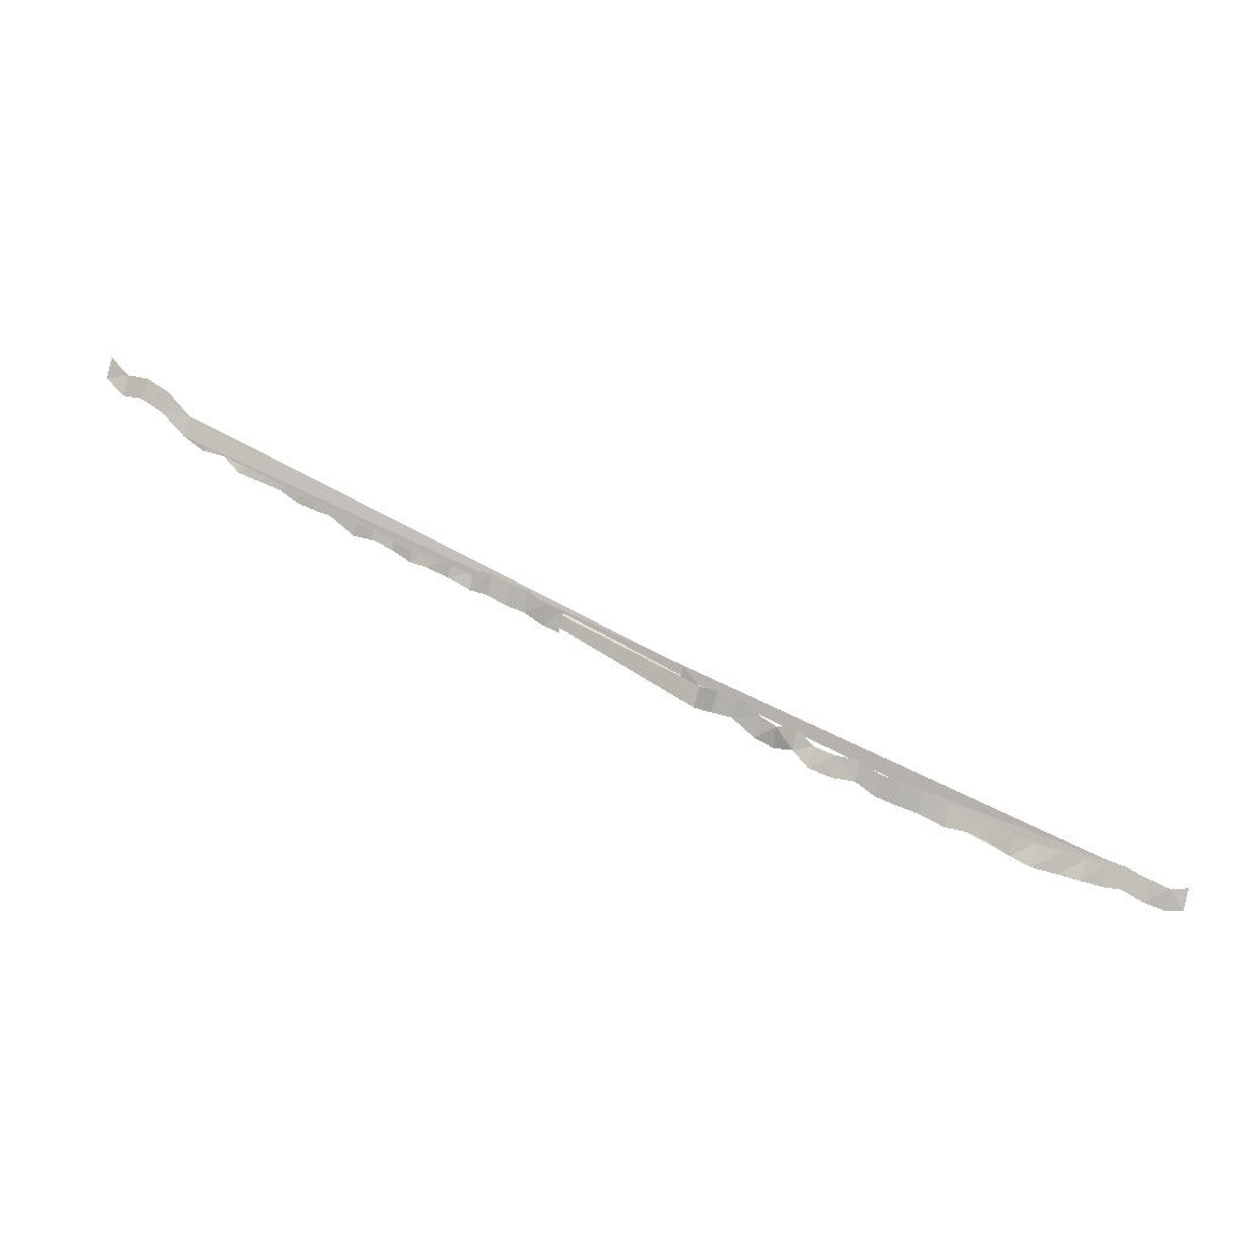
<metadata>
{"format":"obj","ext":"obj","renderer":"f3d","projection":"perspective","resolution":1024,"background":"white","views":[{"elev":12.7,"azim":-133.5,"up":"+Y"}]}
</metadata>
<code>
v -513.7 -57.62 357.6
v -513.7 -56.35 358.1
v -512.6 -56.55 357.2
v -512.7 -55.26 357.5
v -515.1 -56.5 358.6
v -513.7 -56.35 358.1
v -514.9 -57.74 358.1
v -513.7 -57.62 357.6
v -515.1 -56.5 358.6
v -514.9 -57.74 358.1
v -516 -57.34 359.5
v -515.8 -58.59 359.1
v -537.7 -69.97 370.5
v -537.8 -68.66 370.9
v -536.6 -69.61 370
v -536.7 -68.3 370.3
v -539 -70.66 371
v -539.1 -69.34 371.2
v -537.7 -69.97 370.5
v -537.8 -68.66 370.9
v -539.1 -69.34 371.2
v -539 -70.66 371
v -540.1 -69.7 371.7
v -540 -71.02 371.4
v -571.4 -84.68 388.9
v -571.4 -83.38 389.2
v -570.4 -83.95 388.1
v -570.5 -82.65 388.4
v -572.4 -85.13 389.6
v -572.5 -83.82 389.9
v -571.4 -84.68 388.9
v -571.4 -83.38 389.2
v -573.2 -83.79 390.7
v -572.5 -83.82 389.9
v -573.2 -85.09 390.3
v -572.4 -85.13 389.6
v -513.7 -57.62 357.6
v -512.6 -56.55 357.2
v -513.7 -56.35 358.1
v -512.7 -55.26 357.5
v -515.1 -56.5 358.6
v -514.9 -57.74 358.1
v -513.7 -56.35 358.1
v -513.7 -57.62 357.6
v -515.8 -58.59 359.1
v -514.9 -57.74 358.1
v -516 -57.34 359.5
v -515.1 -56.5 358.6
v -537.7 -69.97 370.5
v -536.6 -69.61 370
v -537.8 -68.66 370.9
v -536.7 -68.3 370.3
v -539 -70.66 371
v -537.7 -69.97 370.5
v -539.1 -69.34 371.2
v -537.8 -68.66 370.9
v -539.1 -69.34 371.2
v -540.1 -69.7 371.7
v -539 -70.66 371
v -540 -71.02 371.4
v -571.4 -84.68 388.9
v -570.4 -83.95 388.1
v -571.4 -83.38 389.2
v -570.5 -82.65 388.4
v -572.4 -85.13 389.6
v -571.4 -84.68 388.9
v -572.5 -83.82 389.9
v -571.4 -83.38 389.2
v -573.2 -83.79 390.7
v -573.2 -85.09 390.3
v -572.5 -83.82 389.9
v -572.4 -85.13 389.6
v -517 -60.12 359.9
v -517.1 -58.83 360.3
v -515.8 -58.59 359.1
v -516 -57.34 359.5
v -517.8 -61.04 360.8
v -518 -59.7 360.9
v -517 -60.12 359.9
v -517.1 -58.83 360.3
v -518 -59.7 360.9
v -517.8 -61.04 360.8
v -518.8 -60.09 362
v -518.8 -61.41 361.7
v -523 -64.24 364.3
v -523.1 -62.93 364.6
v -521.9 -63.51 363.9
v -521.9 -62.2 364.2
v -524.1 -64.62 364.8
v -524.2 -63.31 365.1
v -523 -64.24 364.3
v -523.1 -62.93 364.6
v -524.2 -63.31 365.1
v -524.1 -64.62 364.8
v -525.5 -63.68 365.7
v -525.4 -64.99 365.4
v -530.4 -67.44 367.5
v -530.4 -66.18 367.7
v -529.1 -66.81 367.1
v -529.1 -65.5 367.4
v -531.6 -67.67 367.9
v -531.5 -66.36 368.4
v -530.4 -67.44 367.5
v -530.4 -66.18 367.7
v -531.5 -66.36 368.4
v -531.6 -67.67 367.9
v -533.1 -66.88 368.7
v -533.1 -68.2 368.4
v -533.1 -66.88 368.7
v -533.1 -68.2 368.4
v -534.3 -67.64 369.5
v -534.3 -68.86 369.1
v -535.6 -69.05 369.5
v -535.6 -67.69 369.8
v -534.3 -68.86 369.1
v -534.3 -67.64 369.5
v -535.6 -67.69 369.8
v -535.6 -69.05 369.5
v -536.7 -68.3 370.3
v -536.6 -69.61 370
v -552.1 -76.18 376.2
v -552.2 -74.87 376.5
v -550.7 -75.13 375.7
v -550.9 -73.84 376
v -553.1 -76.74 376.8
v -553.2 -75.38 376.8
v -552.1 -76.18 376.2
v -552.2 -74.87 376.5
v -554.5 -75.34 377.4
v -553.2 -75.38 376.8
v -554.4 -76.66 377
v -553.1 -76.74 376.8
v -554.5 -75.34 377.4
v -554.4 -76.66 377
v -555.1 -76.48 378.1
v -555.1 -77.71 377.6
v -556.3 -78.19 378.3
v -556.4 -76.91 378.7
v -555.1 -77.71 377.6
v -555.1 -76.48 378.1
v -557.5 -77.1 379.6
v -556.4 -76.91 378.7
v -557.4 -78.41 379.3
v -556.3 -78.19 378.3
v -562.4 -80.56 381.5
v -562.4 -79.26 381.9
v -561 -79.89 380.8
v -561 -78.57 381.1
v -562.4 -79.26 381.9
v -562.4 -80.56 381.5
v -563.4 -79.52 382.7
v -563.4 -80.8 382.3
v -564.3 -81.46 383.3
v -564.3 -80.16 383.6
v -563.4 -80.8 382.3
v -563.4 -79.52 382.7
v -565.4 -82.18 383.9
v -565.4 -80.93 384.3
v -564.3 -81.46 383.3
v -564.3 -80.16 383.6
v -566.4 -82.77 384.6
v -566.3 -81.47 385.1
v -565.4 -82.18 383.9
v -565.4 -80.93 384.3
v -566.3 -81.47 385.1
v -566.4 -82.77 384.6
v -567.7 -81.82 385.9
v -567.7 -83.12 385.6
v -517 -60.12 359.9
v -515.8 -58.59 359.1
v -517.1 -58.83 360.3
v -516 -57.34 359.5
v -517.8 -61.04 360.8
v -517 -60.12 359.9
v -518 -59.7 360.9
v -517.1 -58.83 360.3
v -518 -59.7 360.9
v -518.8 -60.09 362
v -517.8 -61.04 360.8
v -518.8 -61.41 361.7
v -523 -64.24 364.3
v -521.9 -63.51 363.9
v -523.1 -62.93 364.6
v -521.9 -62.2 364.2
v -524.1 -64.62 364.8
v -523 -64.24 364.3
v -524.2 -63.31 365.1
v -523.1 -62.93 364.6
v -525.4 -64.99 365.4
v -524.1 -64.62 364.8
v -525.5 -63.68 365.7
v -524.2 -63.31 365.1
v -530.4 -67.44 367.5
v -529.1 -66.81 367.1
v -530.4 -66.18 367.7
v -529.1 -65.5 367.4
v -531.6 -67.67 367.9
v -530.4 -67.44 367.5
v -531.5 -66.36 368.4
v -530.4 -66.18 367.7
v -531.5 -66.36 368.4
v -533.1 -66.88 368.7
v -531.6 -67.67 367.9
v -533.1 -68.2 368.4
v -533.1 -66.88 368.7
v -534.3 -67.64 369.5
v -533.1 -68.2 368.4
v -534.3 -68.86 369.1
v -535.6 -69.05 369.5
v -534.3 -68.86 369.1
v -535.6 -67.69 369.8
v -534.3 -67.64 369.5
v -535.6 -67.69 369.8
v -536.7 -68.3 370.3
v -535.6 -69.05 369.5
v -536.6 -69.61 370
v -552.1 -76.18 376.2
v -550.7 -75.13 375.7
v -552.2 -74.87 376.5
v -550.9 -73.84 376
v -553.1 -76.74 376.8
v -552.1 -76.18 376.2
v -553.2 -75.38 376.8
v -552.2 -74.87 376.5
v -554.5 -75.34 377.4
v -554.4 -76.66 377
v -553.2 -75.38 376.8
v -553.1 -76.74 376.8
v -554.5 -75.34 377.4
v -555.1 -76.48 378.1
v -554.4 -76.66 377
v -555.1 -77.71 377.6
v -556.3 -78.19 378.3
v -555.1 -77.71 377.6
v -556.4 -76.91 378.7
v -555.1 -76.48 378.1
v -557.5 -77.1 379.6
v -557.4 -78.41 379.3
v -556.4 -76.91 378.7
v -556.3 -78.19 378.3
v -562.4 -80.56 381.5
v -561 -79.89 380.8
v -562.4 -79.26 381.9
v -561 -78.57 381.1
v -562.4 -80.56 381.5
v -562.4 -79.26 381.9
v -563.4 -80.8 382.3
v -563.4 -79.52 382.7
v -564.3 -81.46 383.3
v -563.4 -80.8 382.3
v -564.3 -80.16 383.6
v -563.4 -79.52 382.7
v -565.4 -82.18 383.9
v -564.3 -81.46 383.3
v -565.4 -80.93 384.3
v -564.3 -80.16 383.6
v -566.4 -82.77 384.6
v -565.4 -82.18 383.9
v -566.3 -81.47 385.1
v -565.4 -80.93 384.3
v -566.3 -81.47 385.1
v -567.7 -81.82 385.9
v -566.4 -82.77 384.6
v -567.7 -83.12 385.6
v -518.8 -60.09 362
v -518.8 -61.41 361.7
v -519.5 -61.23 362.7
v -519.5 -62.46 362.3
v -520.7 -62.94 363
v -520.8 -61.66 363.4
v -519.5 -62.46 362.3
v -519.5 -61.23 362.7
v -521.9 -63.51 363.9
v -521.9 -62.2 364.2
v -520.7 -62.94 363
v -520.8 -61.66 363.4
v -518.8 -60.09 362
v -519.5 -61.23 362.7
v -518.8 -61.41 361.7
v -519.5 -62.46 362.3
v -520.7 -62.94 363
v -519.5 -62.46 362.3
v -520.8 -61.66 363.4
v -519.5 -61.23 362.7
v -521.9 -63.51 363.9
v -520.7 -62.94 363
v -521.9 -62.2 364.2
v -520.8 -61.66 363.4
v -526.7 -66.07 365.9
v -526.8 -64.76 366.2
v -525.4 -64.99 365.4
v -525.5 -63.68 365.7
v -526.8 -64.76 366.2
v -526.7 -66.07 365.9
v -528 -64.94 366.7
v -527.9 -66.22 366.5
v -529.1 -66.81 367.1
v -529.1 -65.5 367.4
v -527.9 -66.22 366.5
v -528 -64.94 366.7
v -526.7 -66.07 365.9
v -525.4 -64.99 365.4
v -526.8 -64.76 366.2
v -525.5 -63.68 365.7
v -526.7 -66.07 365.9
v -526.8 -64.76 366.2
v -527.9 -66.22 366.5
v -528 -64.94 366.7
v -529.1 -66.81 367.1
v -527.9 -66.22 366.5
v -529.1 -65.5 367.4
v -528 -64.94 366.7
v -548.2 -74.85 375
v -548.3 -73.56 375.3
v -546.9 -73.84 374.9
v -547.1 -72.52 375.1
v -549.8 -73.63 375.4
v -548.3 -73.56 375.3
v -549.5 -74.91 375
v -548.2 -74.85 375
v -550.9 -73.84 376
v -549.8 -73.63 375.4
v -550.7 -75.13 375.7
v -549.5 -74.91 375
v -567.7 -81.82 385.9
v -567.7 -83.12 385.6
v -568.6 -82.31 387
v -568.6 -83.51 386.5
v -569.7 -83.79 387.2
v -569.7 -82.44 387.6
v -568.6 -83.51 386.5
v -568.6 -82.31 387
v -569.7 -83.79 387.2
v -570.4 -83.95 388.1
v -569.7 -82.44 387.6
v -570.5 -82.65 388.4
v -548.2 -74.85 375
v -546.9 -73.84 374.9
v -548.3 -73.56 375.3
v -547.1 -72.52 375.1
v -549.8 -73.63 375.4
v -549.5 -74.91 375
v -548.3 -73.56 375.3
v -548.2 -74.85 375
v -550.9 -73.84 376
v -550.7 -75.13 375.7
v -549.8 -73.63 375.4
v -549.5 -74.91 375
v -567.7 -81.82 385.9
v -568.6 -82.31 387
v -567.7 -83.12 385.6
v -568.6 -83.51 386.5
v -569.7 -83.79 387.2
v -568.6 -83.51 386.5
v -569.7 -82.44 387.6
v -568.6 -82.31 387
v -569.7 -83.79 387.2
v -569.7 -82.44 387.6
v -570.4 -83.95 388.1
v -570.5 -82.65 388.4
v -558.6 -79.14 379.7
v -558.6 -77.83 380
v -557.4 -78.41 379.3
v -557.5 -77.1 379.6
v -559.7 -79.51 380.2
v -559.7 -78.2 380.5
v -558.6 -79.14 379.7
v -558.6 -77.83 380
v -559.7 -78.2 380.5
v -559.7 -79.51 380.2
v -561 -78.57 381.1
v -561 -79.89 380.8
v -558.6 -79.14 379.7
v -557.4 -78.41 379.3
v -558.6 -77.83 380
v -557.5 -77.1 379.6
v -559.7 -79.51 380.2
v -558.6 -79.14 379.7
v -559.7 -78.2 380.5
v -558.6 -77.83 380
v -561 -79.89 380.8
v -559.7 -79.51 380.2
v -561 -78.57 381.1
v -559.7 -78.2 380.5
f 1 2 3
f 3 2 4
f 3 4 4
f 4 4 5
f 4 5 5
f 5 5 6
f 5 6 7
f 7 6 8
f 7 8 8
f 8 8 9
f 8 9 9
f 9 9 10
f 9 10 11
f 11 10 12
f 11 12 12
f 12 12 13
f 12 13 13
f 13 13 14
f 13 14 15
f 15 14 16
f 15 16 16
f 16 16 17
f 16 17 17
f 17 17 18
f 17 18 19
f 19 18 20
f 19 20 20
f 20 20 21
f 20 21 21
f 21 21 22
f 21 22 23
f 23 22 24
f 23 24 24
f 24 24 25
f 24 25 25
f 25 25 26
f 25 26 27
f 27 26 28
f 27 28 28
f 28 28 29
f 28 29 29
f 29 29 30
f 29 30 31
f 31 30 32
f 31 32 32
f 32 32 33
f 32 33 33
f 33 33 34
f 33 34 35
f 35 34 36
f 35 36 36
f 36 36 37
f 36 37 37
f 37 37 38
f 37 38 39
f 39 38 40
f 39 40 40
f 40 40 41
f 40 41 41
f 41 41 42
f 41 42 43
f 43 42 44
f 43 44 44
f 44 44 45
f 44 45 45
f 45 45 46
f 45 46 47
f 47 46 48
f 47 48 48
f 48 48 49
f 48 49 49
f 49 49 50
f 49 50 51
f 51 50 52
f 51 52 52
f 52 52 53
f 52 53 53
f 53 53 54
f 53 54 55
f 55 54 56
f 55 56 56
f 56 56 57
f 56 57 57
f 57 57 58
f 57 58 59
f 59 58 60
f 59 60 60
f 60 60 61
f 60 61 61
f 61 61 62
f 61 62 63
f 63 62 64
f 63 64 64
f 64 64 65
f 64 65 65
f 65 65 66
f 65 66 67
f 67 66 68
f 67 68 68
f 68 68 69
f 68 69 69
f 69 69 70
f 69 70 71
f 71 70 72
f 71 72 73
f 73 72 74
f 73 74 75
f 75 74 76
f 75 76 76
f 76 76 77
f 76 77 77
f 77 77 78
f 77 78 79
f 79 78 80
f 79 80 80
f 80 80 81
f 80 81 81
f 81 81 82
f 81 82 83
f 83 82 84
f 83 84 84
f 84 84 85
f 84 85 85
f 85 85 86
f 85 86 87
f 87 86 88
f 87 88 88
f 88 88 89
f 88 89 89
f 89 89 90
f 89 90 91
f 91 90 92
f 91 92 92
f 92 92 93
f 92 93 93
f 93 93 94
f 93 94 95
f 95 94 96
f 95 96 96
f 96 96 97
f 96 97 97
f 97 97 98
f 97 98 99
f 99 98 100
f 99 100 100
f 100 100 101
f 100 101 101
f 101 101 102
f 101 102 103
f 103 102 104
f 103 104 104
f 104 104 105
f 104 105 105
f 105 105 106
f 105 106 107
f 107 106 108
f 107 108 108
f 108 108 109
f 108 109 109
f 109 109 110
f 109 110 111
f 111 110 112
f 111 112 112
f 112 112 113
f 112 113 113
f 113 113 114
f 113 114 115
f 115 114 116
f 115 116 116
f 116 116 117
f 116 117 117
f 117 117 118
f 117 118 119
f 119 118 120
f 119 120 120
f 120 120 121
f 120 121 121
f 121 121 122
f 121 122 123
f 123 122 124
f 123 124 124
f 124 124 125
f 124 125 125
f 125 125 126
f 125 126 127
f 127 126 128
f 127 128 128
f 128 128 129
f 128 129 129
f 129 129 130
f 129 130 131
f 131 130 132
f 131 132 132
f 132 132 133
f 132 133 133
f 133 133 134
f 133 134 135
f 135 134 136
f 135 136 136
f 136 136 137
f 136 137 137
f 137 137 138
f 137 138 139
f 139 138 140
f 139 140 140
f 140 140 141
f 140 141 141
f 141 141 142
f 141 142 143
f 143 142 144
f 143 144 144
f 144 144 145
f 144 145 145
f 145 145 146
f 145 146 147
f 147 146 148
f 147 148 148
f 148 148 149
f 148 149 149
f 149 149 150
f 149 150 151
f 151 150 152
f 151 152 152
f 152 152 153
f 152 153 153
f 153 153 154
f 153 154 155
f 155 154 156
f 155 156 156
f 156 156 157
f 156 157 157
f 157 157 158
f 157 158 159
f 159 158 160
f 159 160 160
f 160 160 161
f 160 161 161
f 161 161 162
f 161 162 163
f 163 162 164
f 163 164 164
f 164 164 165
f 164 165 165
f 165 165 166
f 165 166 167
f 167 166 168
f 167 168 168
f 168 168 169
f 168 169 169
f 169 169 170
f 169 170 171
f 171 170 172
f 171 172 172
f 172 172 173
f 172 173 173
f 173 173 174
f 173 174 175
f 175 174 176
f 175 176 176
f 176 176 177
f 176 177 177
f 177 177 178
f 177 178 179
f 179 178 180
f 179 180 180
f 180 180 181
f 180 181 181
f 181 181 182
f 181 182 183
f 183 182 184
f 183 184 184
f 184 184 185
f 184 185 185
f 185 185 186
f 185 186 187
f 187 186 188
f 187 188 188
f 188 188 189
f 188 189 189
f 189 189 190
f 189 190 191
f 191 190 192
f 191 192 192
f 192 192 193
f 192 193 193
f 193 193 194
f 193 194 195
f 195 194 196
f 195 196 196
f 196 196 197
f 196 197 197
f 197 197 198
f 197 198 199
f 199 198 200
f 199 200 200
f 200 200 201
f 200 201 201
f 201 201 202
f 201 202 203
f 203 202 204
f 203 204 204
f 204 204 205
f 204 205 205
f 205 205 206
f 205 206 207
f 207 206 208
f 207 208 208
f 208 208 209
f 208 209 209
f 209 209 210
f 209 210 211
f 211 210 212
f 211 212 212
f 212 212 213
f 212 213 213
f 213 213 214
f 213 214 215
f 215 214 216
f 215 216 216
f 216 216 217
f 216 217 217
f 217 217 218
f 217 218 219
f 219 218 220
f 219 220 220
f 220 220 221
f 220 221 221
f 221 221 222
f 221 222 223
f 223 222 224
f 223 224 224
f 224 224 225
f 224 225 225
f 225 225 226
f 225 226 227
f 227 226 228
f 227 228 228
f 228 228 229
f 228 229 229
f 229 229 230
f 229 230 231
f 231 230 232
f 231 232 232
f 232 232 233
f 232 233 233
f 233 233 234
f 233 234 235
f 235 234 236
f 235 236 236
f 236 236 237
f 236 237 237
f 237 237 238
f 237 238 239
f 239 238 240
f 239 240 240
f 240 240 241
f 240 241 241
f 241 241 242
f 241 242 243
f 243 242 244
f 243 244 244
f 244 244 245
f 244 245 245
f 245 245 246
f 245 246 247
f 247 246 248
f 247 248 248
f 248 248 249
f 248 249 249
f 249 249 250
f 249 250 251
f 251 250 252
f 251 252 252
f 252 252 253
f 252 253 253
f 253 253 254
f 253 254 255
f 255 254 256
f 255 256 256
f 256 256 257
f 256 257 257
f 257 257 258
f 257 258 259
f 259 258 260
f 259 260 260
f 260 260 261
f 260 261 261
f 261 261 262
f 261 262 263
f 263 262 264
f 263 264 265
f 265 264 266
f 265 266 267
f 267 266 268
f 267 268 268
f 268 268 269
f 268 269 269
f 269 269 270
f 269 270 271
f 271 270 272
f 271 272 272
f 272 272 273
f 272 273 273
f 273 273 274
f 273 274 275
f 275 274 276
f 275 276 276
f 276 276 277
f 276 277 277
f 277 277 278
f 277 278 279
f 279 278 280
f 279 280 280
f 280 280 281
f 280 281 281
f 281 281 282
f 281 282 283
f 283 282 284
f 283 284 284
f 284 284 285
f 284 285 285
f 285 285 286
f 285 286 287
f 287 286 288
f 287 288 289
f 289 288 290
f 289 290 291
f 291 290 292
f 291 292 292
f 292 292 293
f 292 293 293
f 293 293 294
f 293 294 295
f 295 294 296
f 295 296 296
f 296 296 297
f 296 297 297
f 297 297 298
f 297 298 299
f 299 298 300
f 299 300 300
f 300 300 301
f 300 301 301
f 301 301 302
f 301 302 303
f 303 302 304
f 303 304 304
f 304 304 305
f 304 305 305
f 305 305 306
f 305 306 307
f 307 306 308
f 307 308 308
f 308 308 309
f 308 309 309
f 309 309 310
f 309 310 311
f 311 310 312
f 311 312 313
f 313 312 314
f 313 314 315
f 315 314 316
f 315 316 316
f 316 316 317
f 316 317 317
f 317 317 318
f 317 318 319
f 319 318 320
f 319 320 320
f 320 320 321
f 320 321 321
f 321 321 322
f 321 322 323
f 323 322 324
f 323 324 324
f 324 324 325
f 324 325 325
f 325 325 326
f 325 326 327
f 327 326 328
f 327 328 328
f 328 328 329
f 328 329 329
f 329 329 330
f 329 330 331
f 331 330 332
f 331 332 332
f 332 332 333
f 332 333 333
f 333 333 334
f 333 334 335
f 335 334 336
f 335 336 336
f 336 336 337
f 336 337 337
f 337 337 338
f 337 338 339
f 339 338 340
f 339 340 340
f 340 340 341
f 340 341 341
f 341 341 342
f 341 342 343
f 343 342 344
f 343 344 344
f 344 344 345
f 344 345 345
f 345 345 346
f 345 346 347
f 347 346 348
f 347 348 348
f 348 348 349
f 348 349 349
f 349 349 350
f 349 350 351
f 351 350 352
f 351 352 352
f 352 352 353
f 352 353 353
f 353 353 354
f 353 354 355
f 355 354 356
f 355 356 356
f 356 356 357
f 356 357 357
f 357 357 358
f 357 358 359
f 359 358 360
f 359 360 361
f 361 360 362
f 361 362 363
f 363 362 364
f 363 364 364
f 364 364 365
f 364 365 365
f 365 365 366
f 365 366 367
f 367 366 368
f 367 368 368
f 368 368 369
f 368 369 369
f 369 369 370
f 369 370 371
f 371 370 372
f 371 372 372
f 372 372 373
f 372 373 373
f 373 373 374
f 373 374 375
f 375 374 376
f 375 376 376
f 376 376 377
f 376 377 377
f 377 377 378
f 377 378 379
f 379 378 380
f 379 380 380
f 380 380 381
f 380 381 381

</code>
